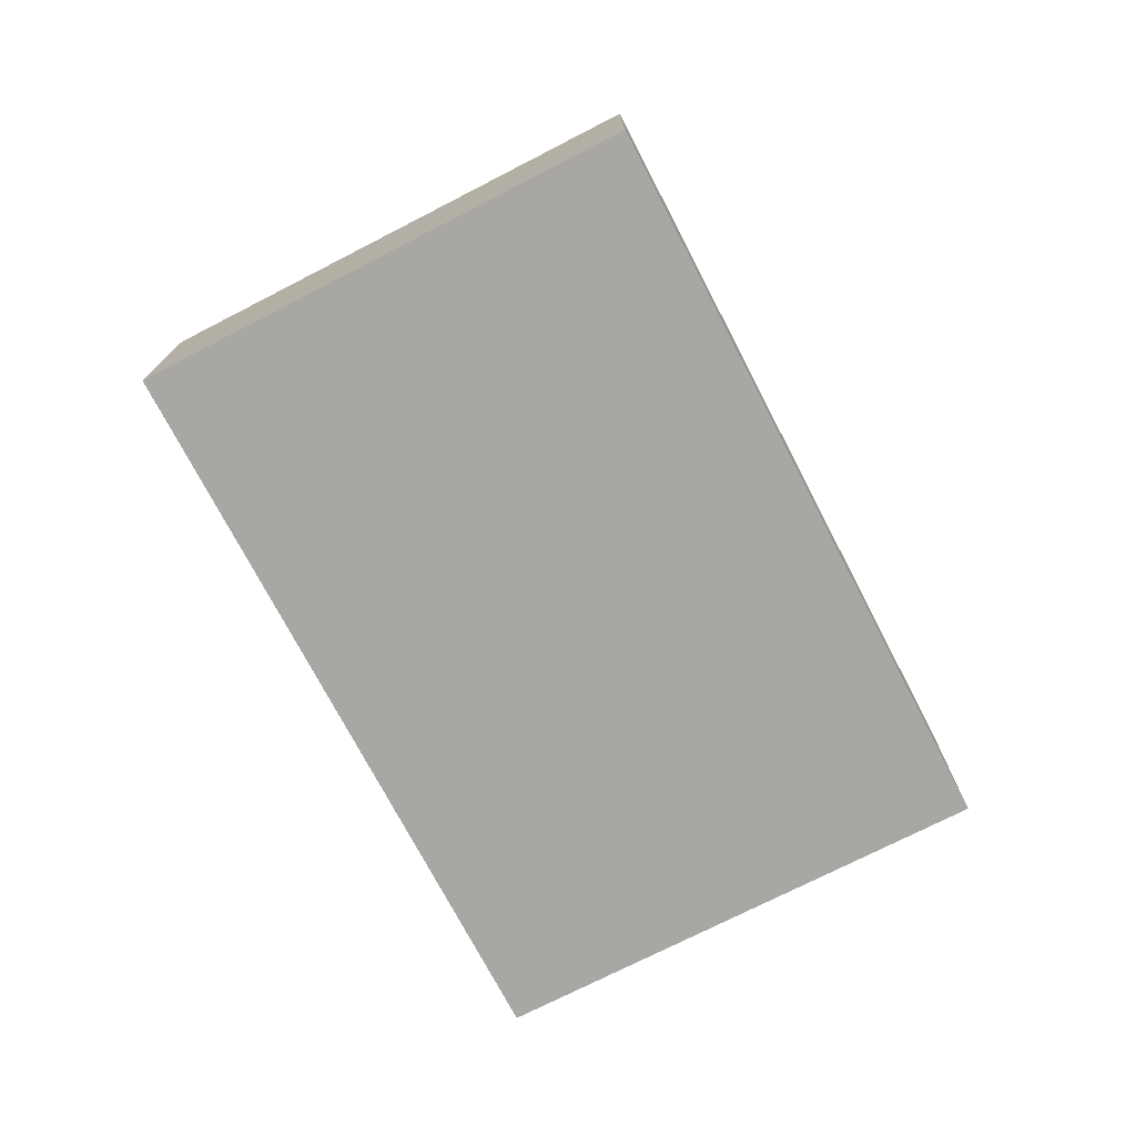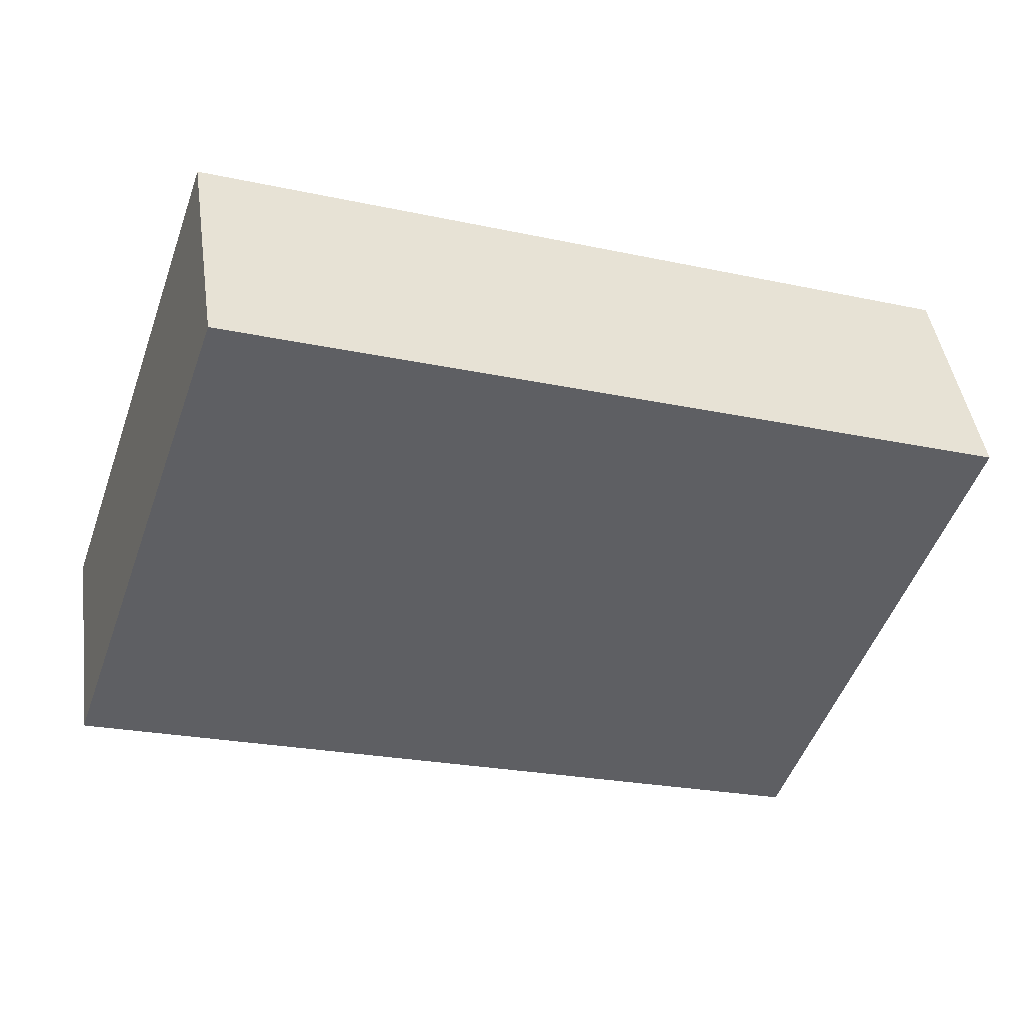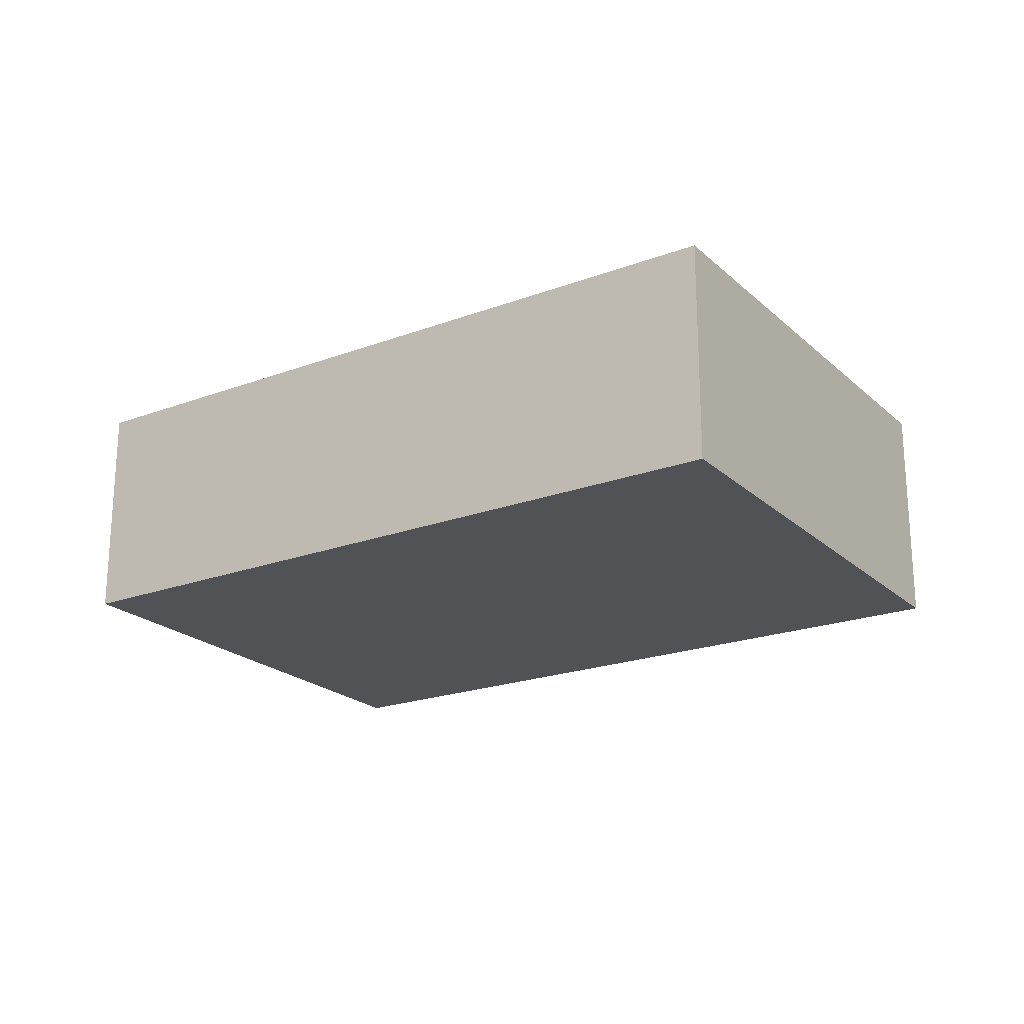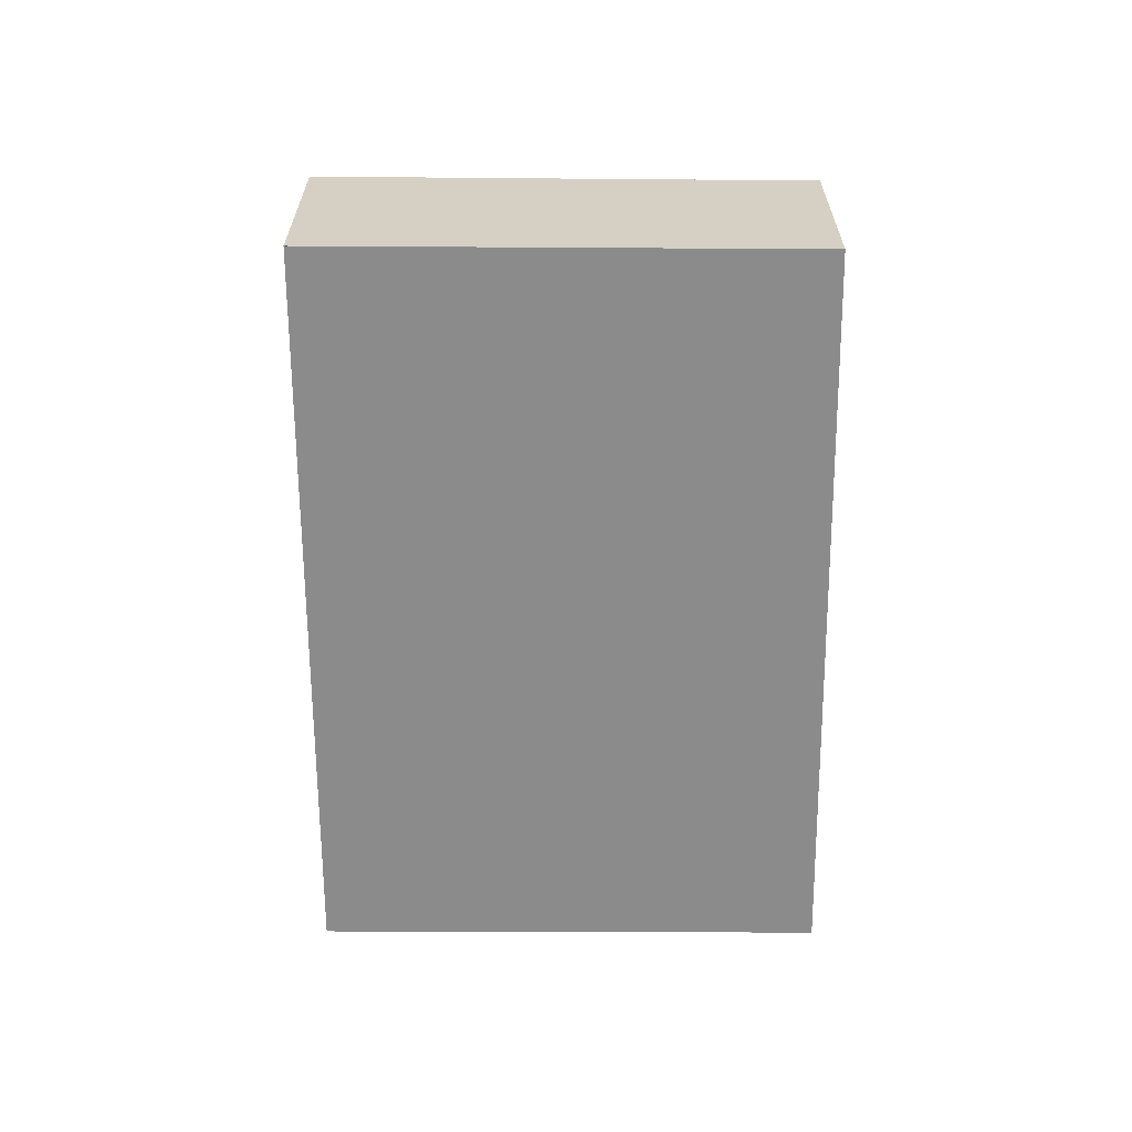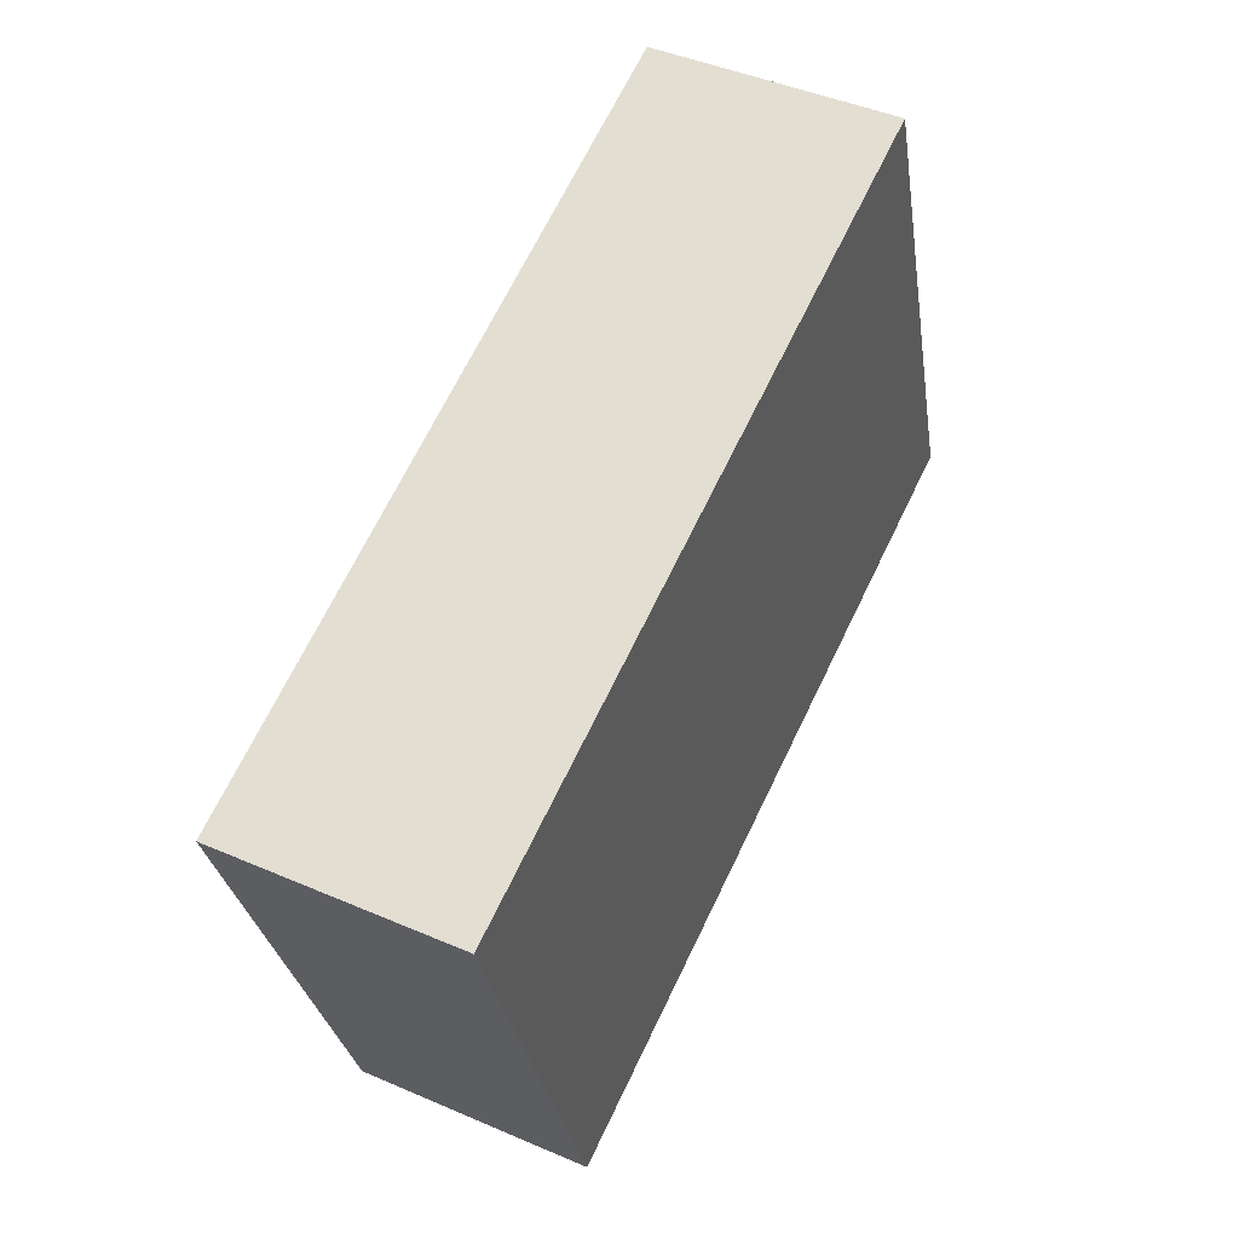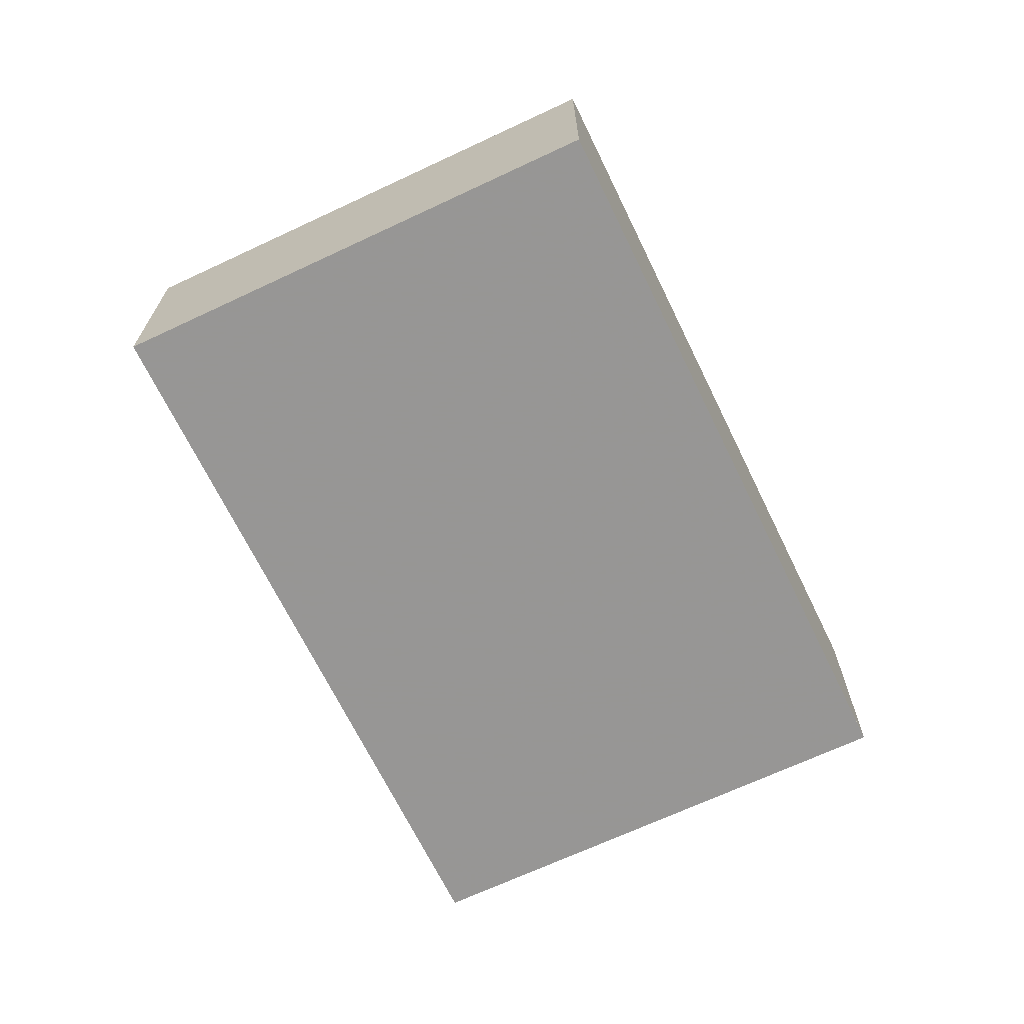
<metadata>
{"format":"obj","ext":"obj","renderer":"f3d","projection":"perspective","resolution":1024,"background":"white","views":[{"elev":-74.6,"azim":136.1,"up":"+Z"},{"elev":44.0,"azim":172.0,"up":"+Y"},{"elev":-21.3,"azim":51.8,"up":"+Z"},{"elev":-63.8,"azim":-71.2,"up":"+Z"},{"elev":44.8,"azim":-63.3,"up":"+Y"},{"elev":-67.8,"azim":-45.7,"up":"+Z"}]}
</metadata>
<code>
v -2469 -2572 1.57
v -2464 -2571 1.582
v -2463 -2574 1.555
v -2468 -2576 1.543
v -2464 -2571 1.582
v -2463 -2574 1.555
v -2464 -2571 1.582
v -2464 -2571 1.581
v -2469 -2572 1.569
v -2463 -2574 1.555
v -2463 -2574 1.555
v -2468 -2576 1.543
v -2464 -2571 1.582
v -2469 -2572 1.57
v -2469 -2572 0
v -2464 -2571 0
v -2464 -2571 1.582
v -2464 -2571 1.582
v -2464 -2571 0
v -2464 -2571 2.22e-16
v -2463 -2574 1.555
v -2463 -2574 1.555
v -2463 -2574 0
v -2463 -2574 0
v -2468 -2576 1.543
v -2468 -2576 1.543
v -2468 -2576 0
v -2468 -2576 2.22e-16
v -2464 -2571 1.582
v -2464 -2571 1.582
v -2464 -2571 0
v -2464 -2571 0
v -2468 -2576 1.543
v -2463 -2574 1.555
v -2463 -2574 0
v -2468 -2576 0
v -2463 -2574 1.555
v -2464 -2571 1.582
v -2464 -2571 2.22e-16
v -2463 -2574 2.22e-16
v -2469 -2572 1.57
v -2469 -2572 1.569
v -2469 -2572 0
v -2469 -2572 0
v -2463 -2574 1.555
v -2463 -2574 1.555
v -2463 -2574 2.22e-16
v -2463 -2574 0
v -2469 -2572 1.569
v -2468 -2576 1.543
v -2468 -2576 2.22e-16
v -2469 -2572 0
v -2469 -2572 0
v -2464 -2571 0
v -2463 -2574 0
v -2468 -2576 0
f 9 1 5 8
f 8 5 2 7
f 11 3 6 10
f 10 6 4 12
f 10 8 7 11
f 12 9 8 10
f 14 15 16 13
f 18 19 20 17
f 22 23 24 21
f 26 27 28 25
f 30 31 32 29
f 34 35 36 33
f 38 39 40 37
f 42 43 44 41
f 46 47 48 45
f 50 51 52 49
f 54 55 56 53

</code>
